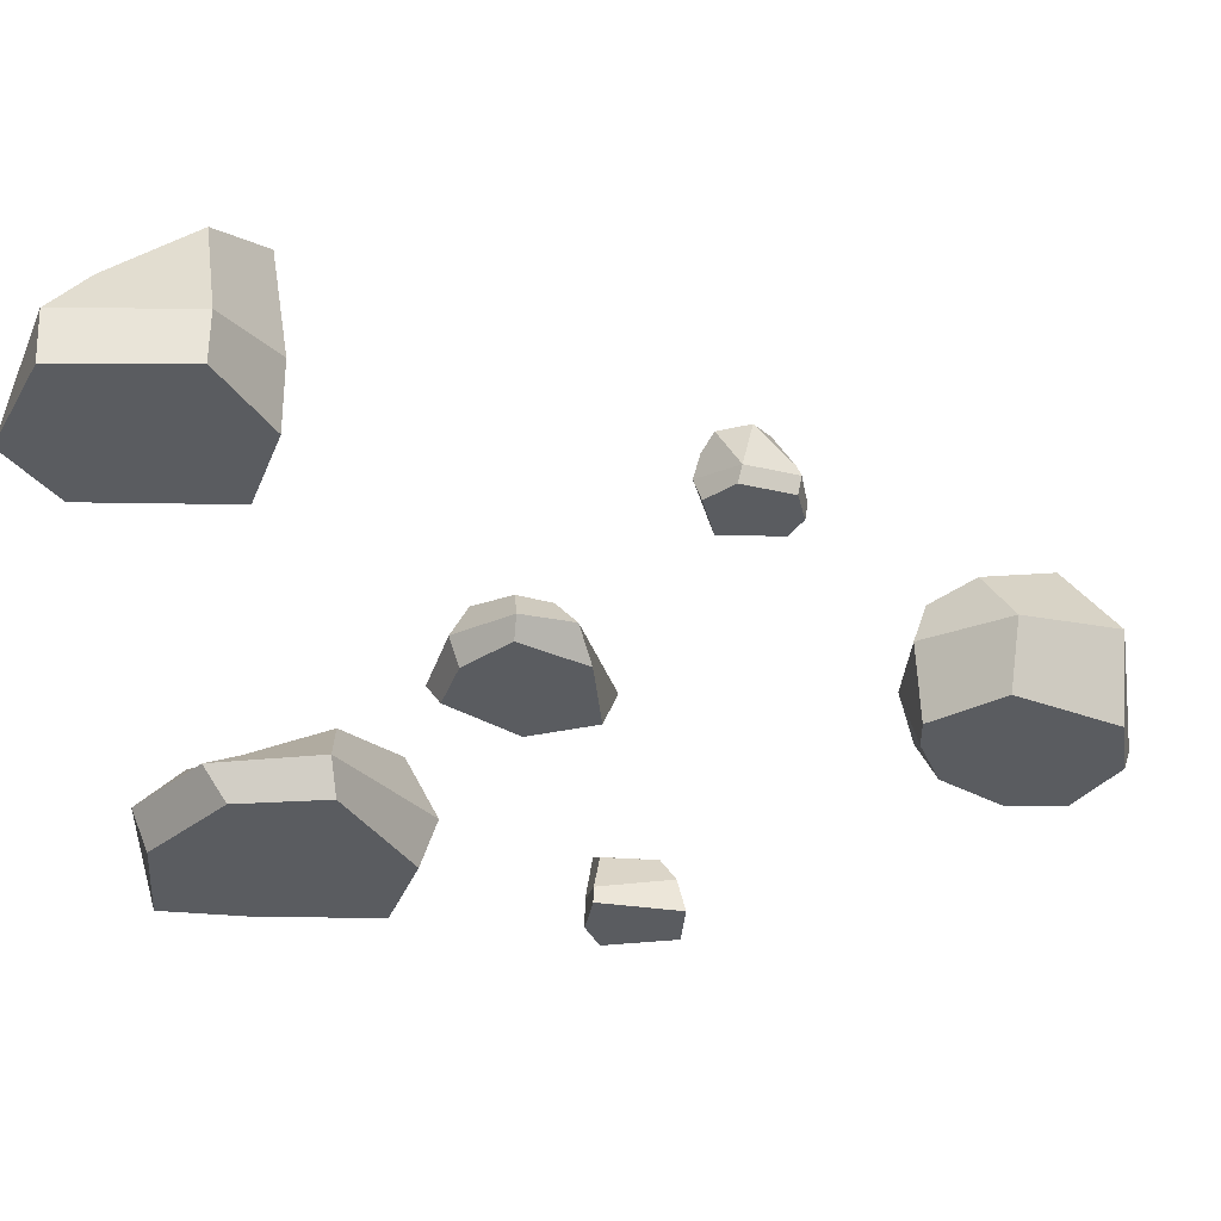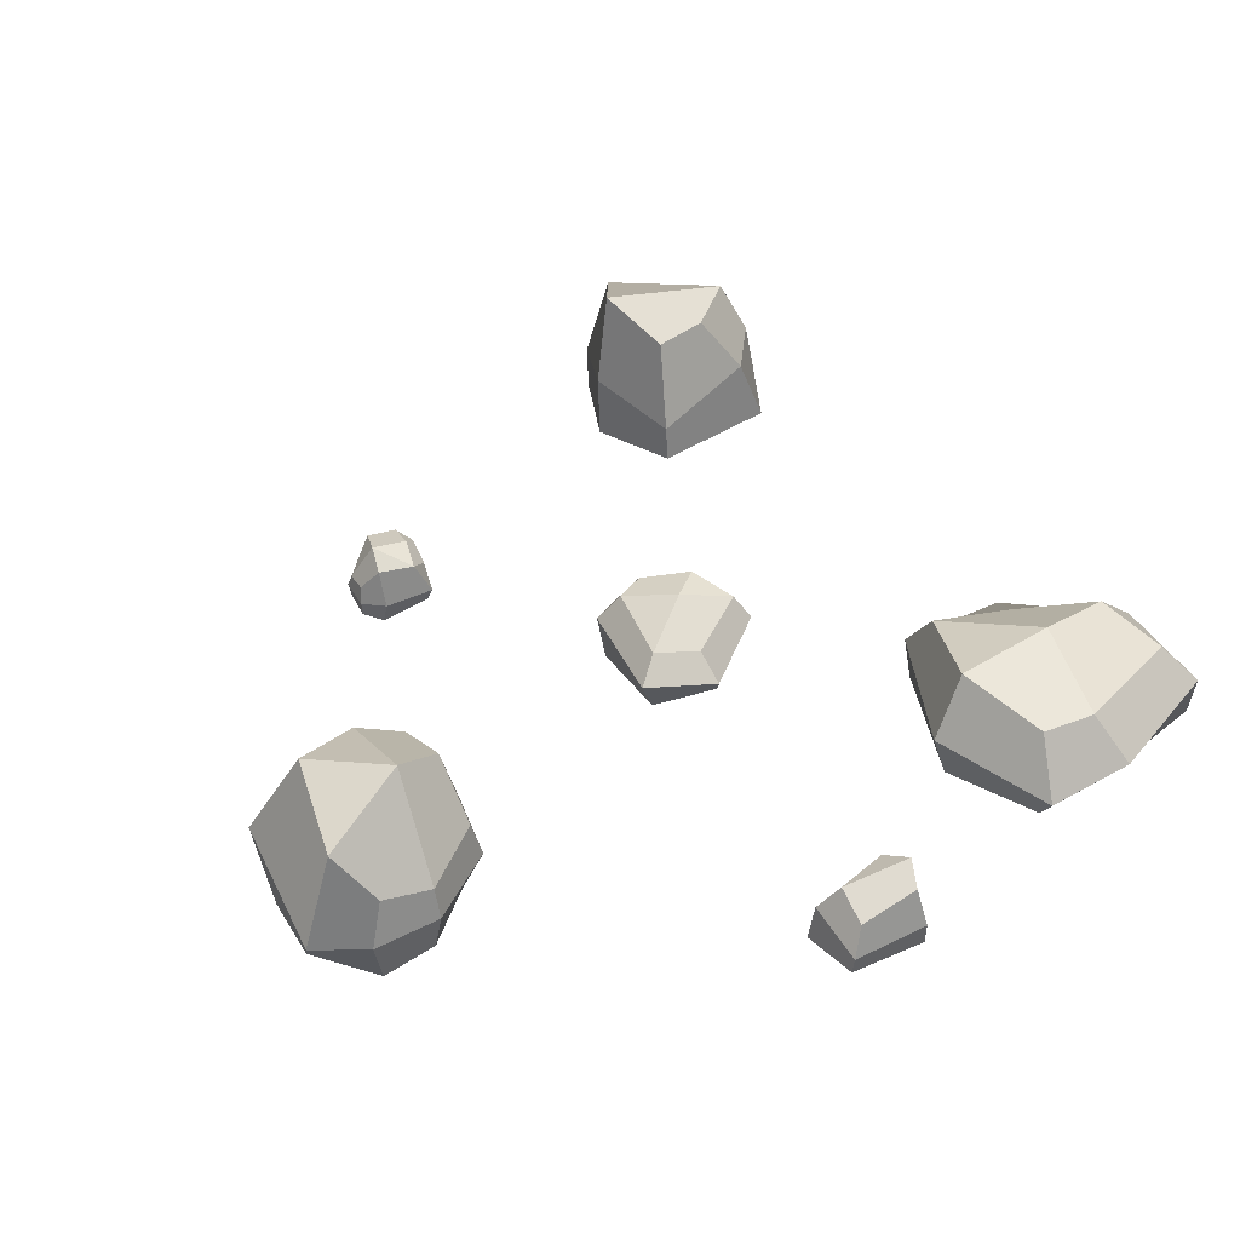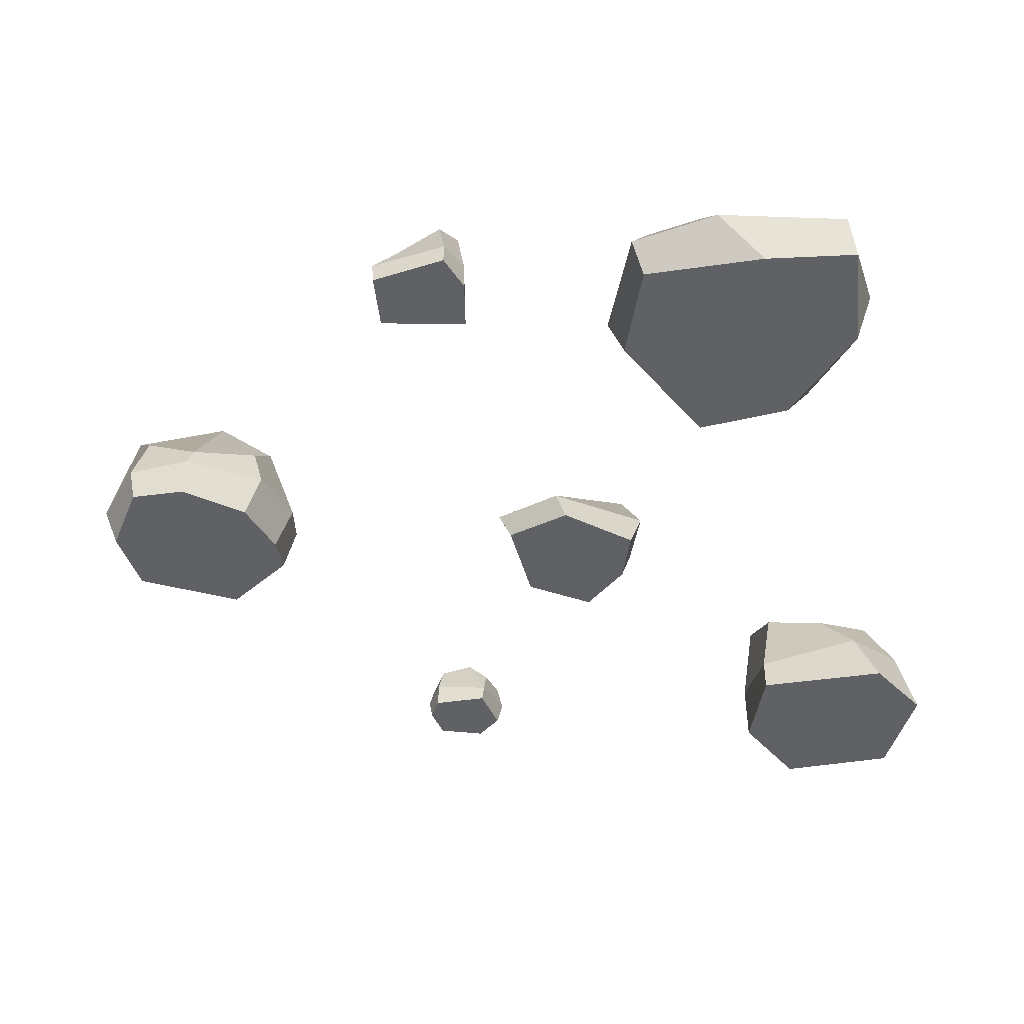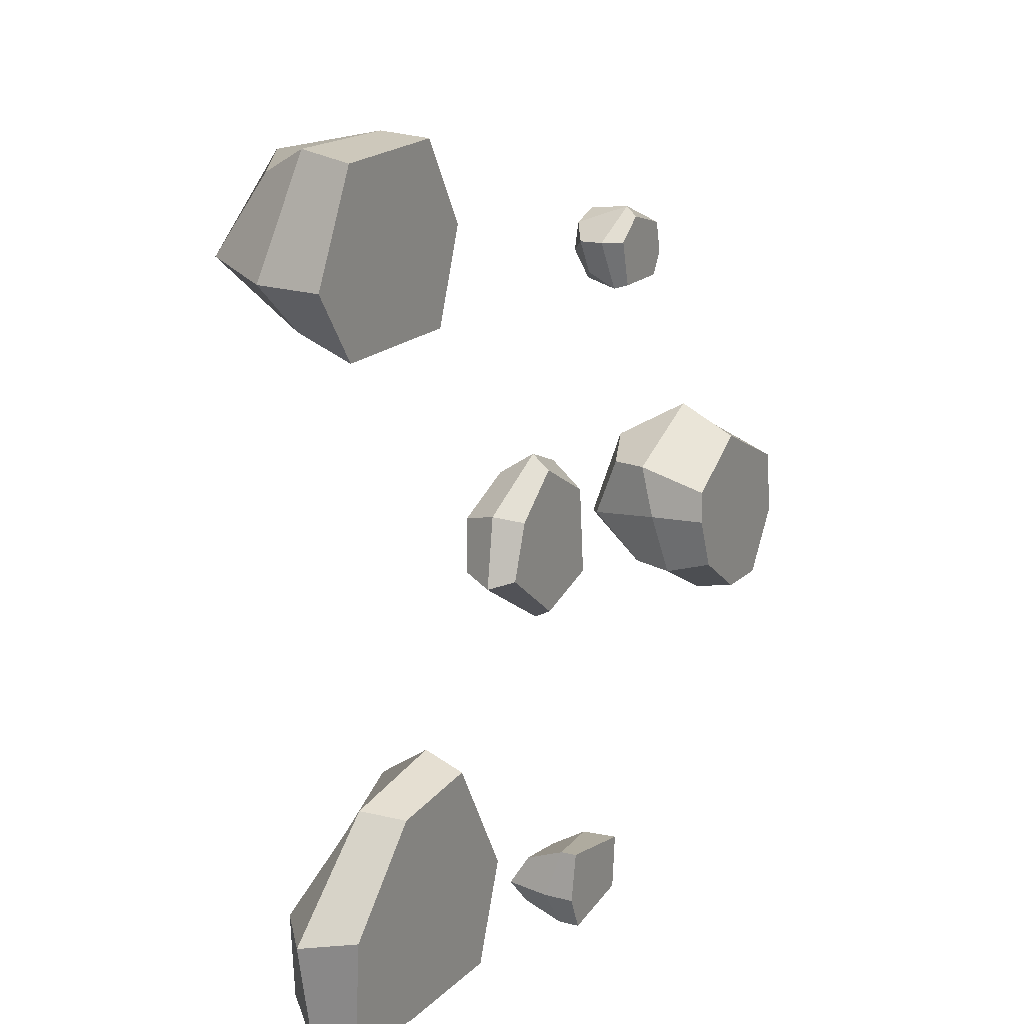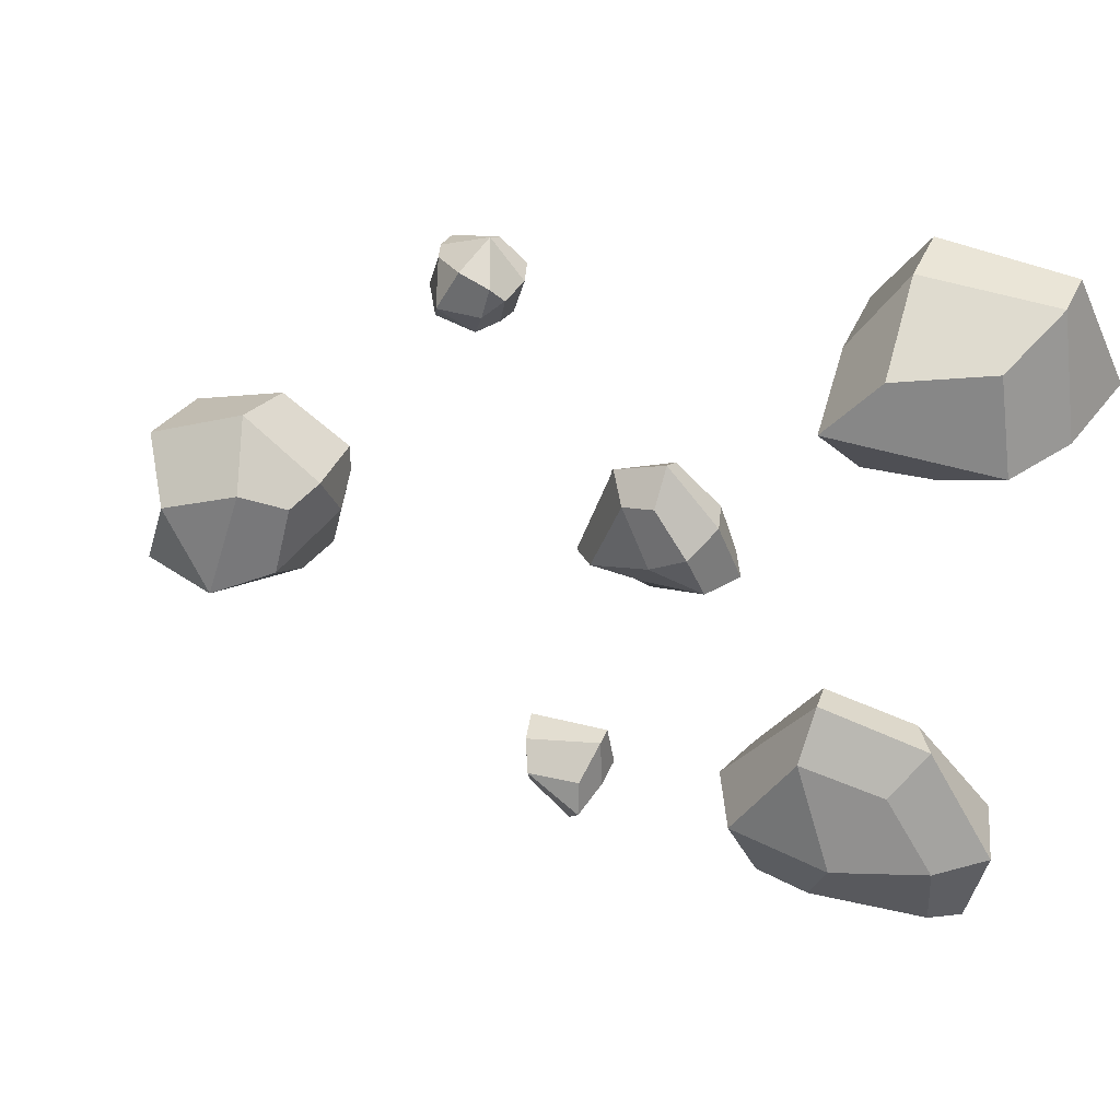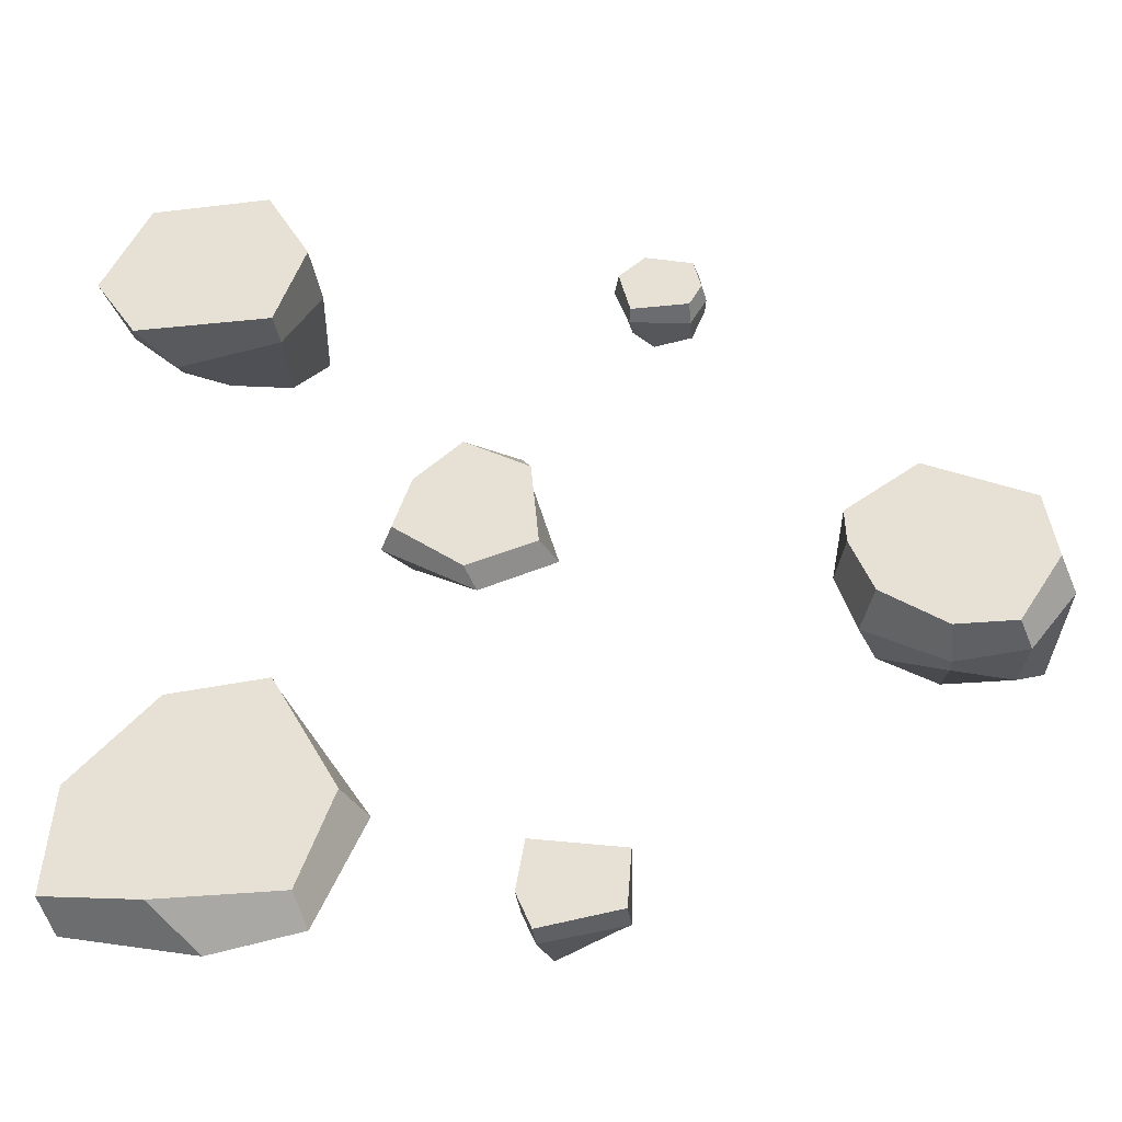
<metadata>
{"format":"obj","ext":"obj","renderer":"f3d","projection":"perspective","resolution":1024,"background":"white","views":[{"elev":55.8,"azim":0.0,"up":"+Z"},{"elev":40.8,"azim":142.8,"up":"+Y"},{"elev":-46.3,"azim":-169.6,"up":"+Y"},{"elev":19.7,"azim":-59.8,"up":"+Z"},{"elev":49.5,"azim":-156.2,"up":"+Z"},{"elev":-39.0,"azim":8.7,"up":"+Z"}]}
</metadata>
<code>
v  -945.4 0 1992
v  -104.1 0 2051
v  -280.5 0 2375
v  -759.1 0 2374
v  -332 583.8 2289
v  -166.6 678.7 2080
v  -746 549.7 2004
v  -646.6 405.6 2285
v  -278.5 194.1 2382
v  -761.2 178.8 2404
v  -104.1 273.5 2065
v  -224 0 1710
v  -774.9 0 1722
v  -679.3 273.6 1766
v  -225.1 152.3 1725
v  -874.2 291.2 1969
v  -271.5 525.4 1830
v  -526.8 514.6 1869
g Stone_01
f 1 2 3 4
f 5 6 7 8
f 3 9 10 4
f 2 11 9 3
f 12 13 14 15
f 13 1 16 14
f 13 12 2 1
f 6 17 18 7
f 2 12 15 11
f 1 4 10 16
f 9 5 8 10
f 11 6 5 9
f 18 17 15 14
f 7 18 14 16
f 17 6 11 15
f 8 7 16 10
v  -487.6 0 -49.94
v  -810.2 0 -391.7
v  -327.6 0 -447.5
v  -104.7 0 -18.62
v  -472 279.2 -181.9
v  -126.8 334.5 -87.4
v  -332.5 473.2 -492.7
v  -706.3 368.6 -429.3
v  -124.5 143.3 48.35
v  -581.1 138.6 -5.245
v  21.07 0 -884
v  -471.9 0 -873.9
v  -306.1 159.7 -1007
v  53.6 122.1 -965.5
v  -842.3 0 -826.3
v  -890.8 208.3 -430.4
v  -825 197.4 -863.1
v  88.36 448.6 -472.4
v  -10.81 353.5 -819
v  -232.5 350.1 -862.7
v  155 0 -503.3
v  221.6 197.3 -493.3
v  -717.7 346.8 -744.9
g Stone_02
f 19 20 21 22
f 23 24 25 26
f 19 22 27 28
f 29 30 31 32
f 33 20 34 35
f 33 30 21 20
f 36 37 38 25
f 39 29 32 40
f 20 19 28 34
f 36 24 27 40
f 41 38 31 35
f 26 41 35 34
f 37 36 40 32
f 23 26 34 28
f 21 39 22
f 24 36 25
f 39 40 27 22
f 30 33 35 31
f 29 39 21 30
f 41 26 25 38
f 23 28 27 24
f 37 32 31 38
v  1890 0 338.9
v  1973 0 116.9
v  2162 0 657.2
v  1886 0 475.3
v  2095 507.7 604
v  2164 677 191.5
v  1942 541.6 274.4
v  1918 436.9 536.6
v  2193 249.4 757.9
v  1866 279.6 551.6
v  1827 207.9 346.4
v  1900 164.2 79.77
v  2211 0 -58.36
v  2200 164.2 -91.38
v  2471 164.2 -68.43
v  2438 0 -66.37
v  2600 0 188.6
v  2638 114.5 110.9
v  2576 318.5 566.7
v  2560 0 457
v  2382 597.3 501.1
v  2524 534.5 89.03
v  2415 359.9 -49.11
v  2194 273.4 -46.89
v  1947 338.7 81.59
g Stone_03
f 42 43 44 45
f 46 47 48 49
f 44 50 51 45
f 42 52 53 43
f 54 55 56 57
f 58 59 60 61
f 43 53 55 54
f 56 59 58 57
f 60 50 44 61
f 62 63 47
f 64 65 47 63
f 47 65 66 48
f 46 49 51 50
f 49 48 52 51
f 65 64 56 55
f 59 63 62 60
f 53 66 65 55
f 64 63 59 56
f 62 46 50 60
f 46 62 47
f 45 51 52 42
f 66 53 52 48
f 54 61 44 43
f 54 57 58 61
v  1383 -0.0777 1549
v  1431 -0.0777 1634
v  1161 -0.0777 1553
v  1224 209.5 1545
v  1336 279.4 1677
v  1369 223.5 1585
v  1149 52.51 1536
v  1377 85.75 1529
v  1441 67.7 1623
v  1403 -0.0777 1758
v  1416 67.7 1763
v  1236 47.17 1848
v  1221 -0.0777 1816
v  1092 81.05 1726
v  1119 -0.0776 1732
v  1159 220.6 1781
v  1273 220.6 1818
v  1180 246.5 1663
v  1404 112.8 1749
v  1428 139.7 1637
v  1149 164.9 1588
v  1118 187.4 1716
g Stone_04
f 67 68 69
f 70 71 72
f 69 73 74 67
f 67 74 75 68
f 76 77 78 79
f 79 78 80 81
f 68 75 77 76
f 80 73 69 81
f 82 83 71 84
f 85 71 83
f 71 85 86 72
f 87 88 84 70
f 82 84 88
f 70 72 74 73
f 85 83 78 77
f 82 88 80 78
f 75 86 85 77
f 88 87 73 80
f 73 87 70
f 78 83 82
f 70 84 71
f 86 75 74 72
f 76 81 69 68
f 76 79 81
v  819.9 0.2851 474.1
v  588.7 0.2851 645.7
v  553.1 0.2851 394.2
v  584.1 165.8 466.6
v  319.7 231.3 589.4
v  523 280.8 686
v  777.7 218.8 524.2
v  287.3 0.2851 604.2
v  233.3 88.06 574.4
v  587.8 82.44 343.5
v  357.5 0.2851 817.4
v  320.4 117.2 832
v  539.1 0.2851 973.2
v  789.2 0.2851 821.9
v  743.6 94.98 939.5
v  546.6 72.68 1025
v  382.6 266.2 781.8
v  536.2 209.8 930.4
v  663 207.8 887.1
v  872.8 123.7 470
g Stone_05
f 89 90 91
f 92 93 94 95
f 96 97 98 91
f 99 100 97 96
f 101 102 103 104
f 89 102 90
f 105 106 107 94
f 99 101 104 100
f 89 91 98 108
f 93 92 98 97
f 100 105 93 97
f 95 107 103 108
f 106 105 100 104
f 92 95 108 98
f 90 99 96 91
f 93 105 94
f 89 108 103 102
f 101 99 90 102
f 107 95 94
f 106 104 103 107
v  1126 -0.3162 -830.8
v  749.7 -0.3162 -958.8
v  806.7 -0.3162 -1101
v  1109 -0.3162 -1054
v  836.3 263.9 -1067
v  779.9 306.9 -966.8
v  1032 248.5 -887.5
v  1052 183.3 -1022
v  805.2 87.55 -1104
v  1113 80.63 -1067
v  750.8 123.5 -965
v  1093 131.5 -826
v  784.1 68.61 -768.1
v  782.5 -0.3162 -761.8
v  807 237.5 -847.2
g Stone_06
f 109 110 111 112
f 113 114 115 116
f 111 117 118 112
f 110 119 117 111
f 109 120 121 122
f 109 122 110
f 114 123 115
f 110 122 121 119
f 109 112 118 120
f 117 113 116 118
f 119 114 113 117
f 115 123 121 120
f 123 114 119 121
f 116 115 120 118

</code>
